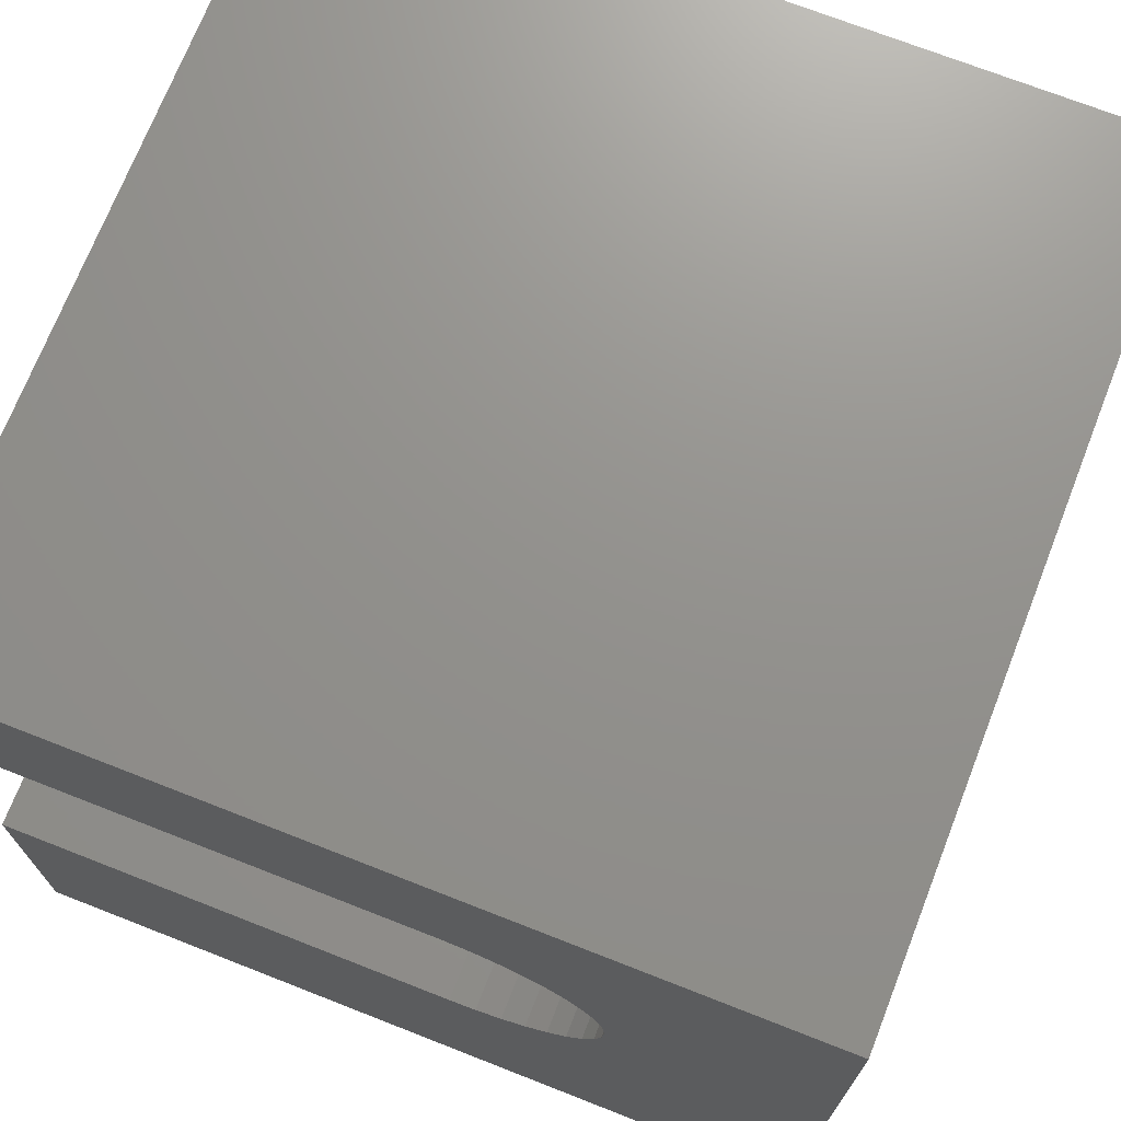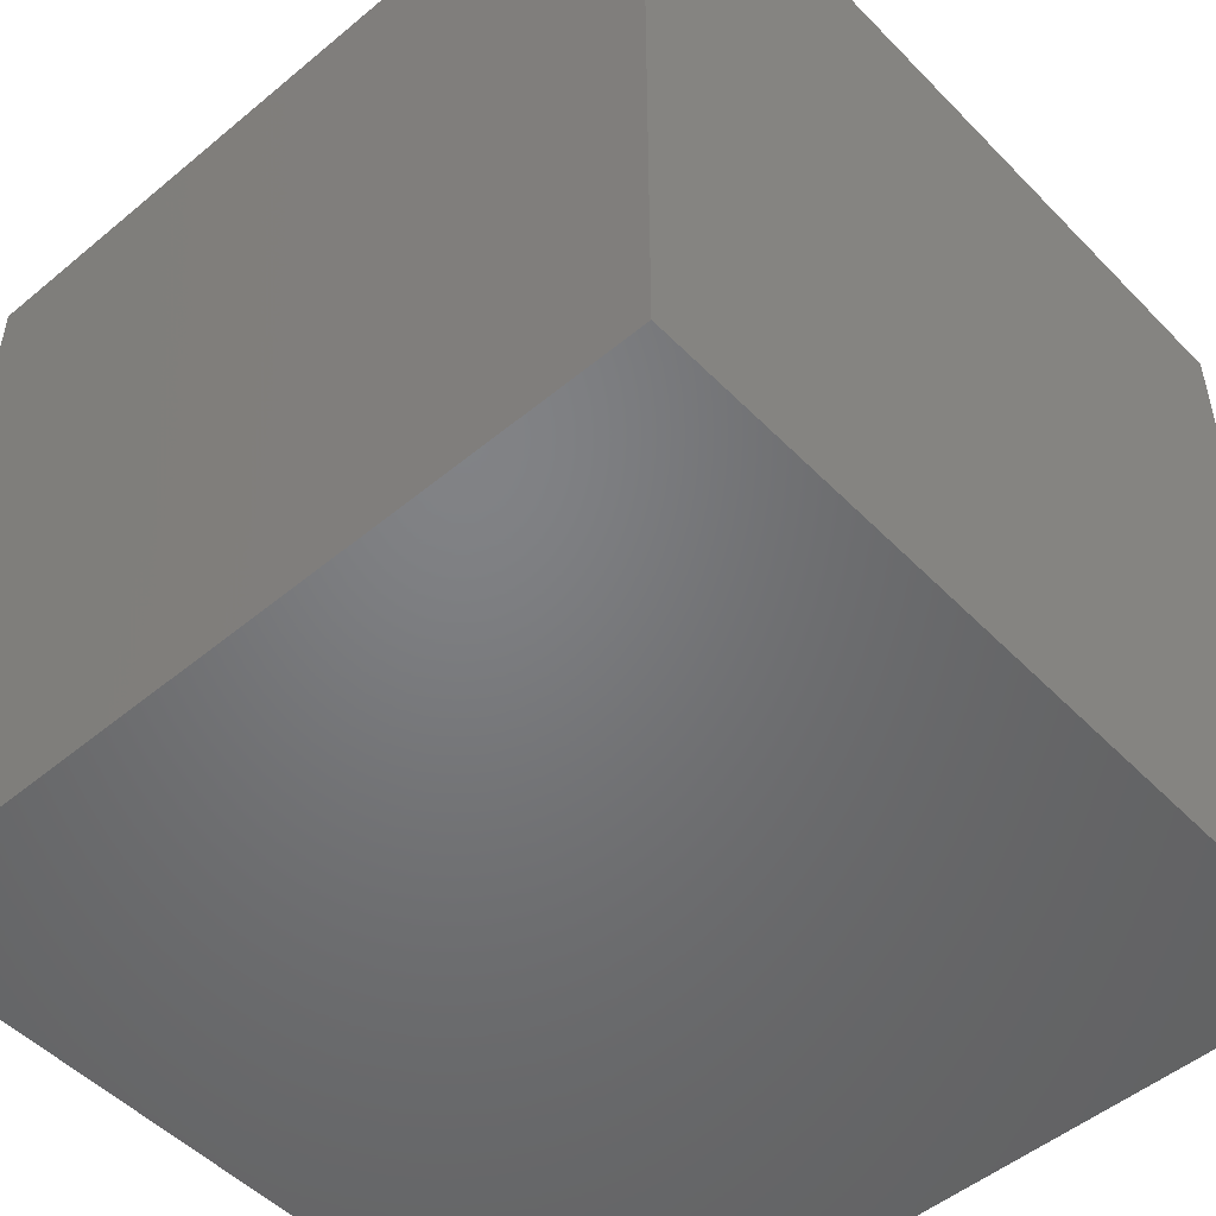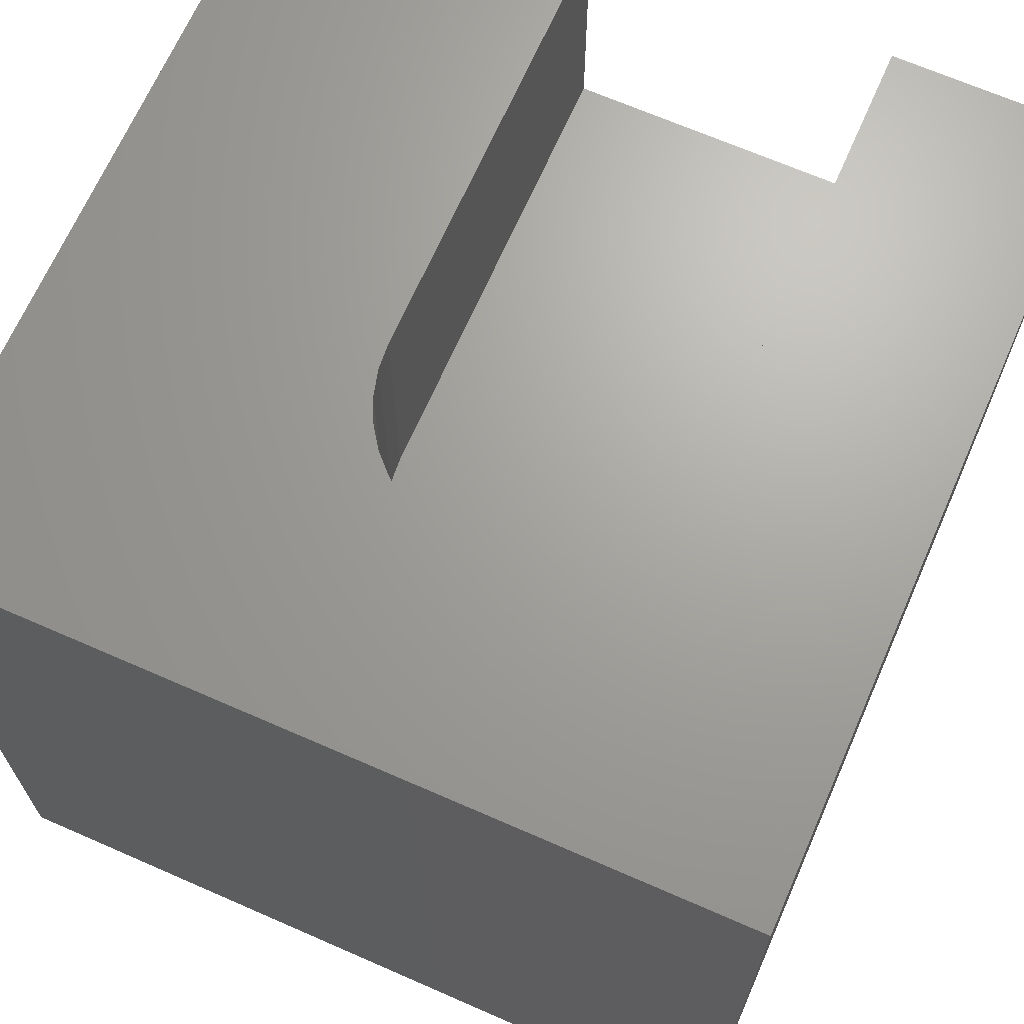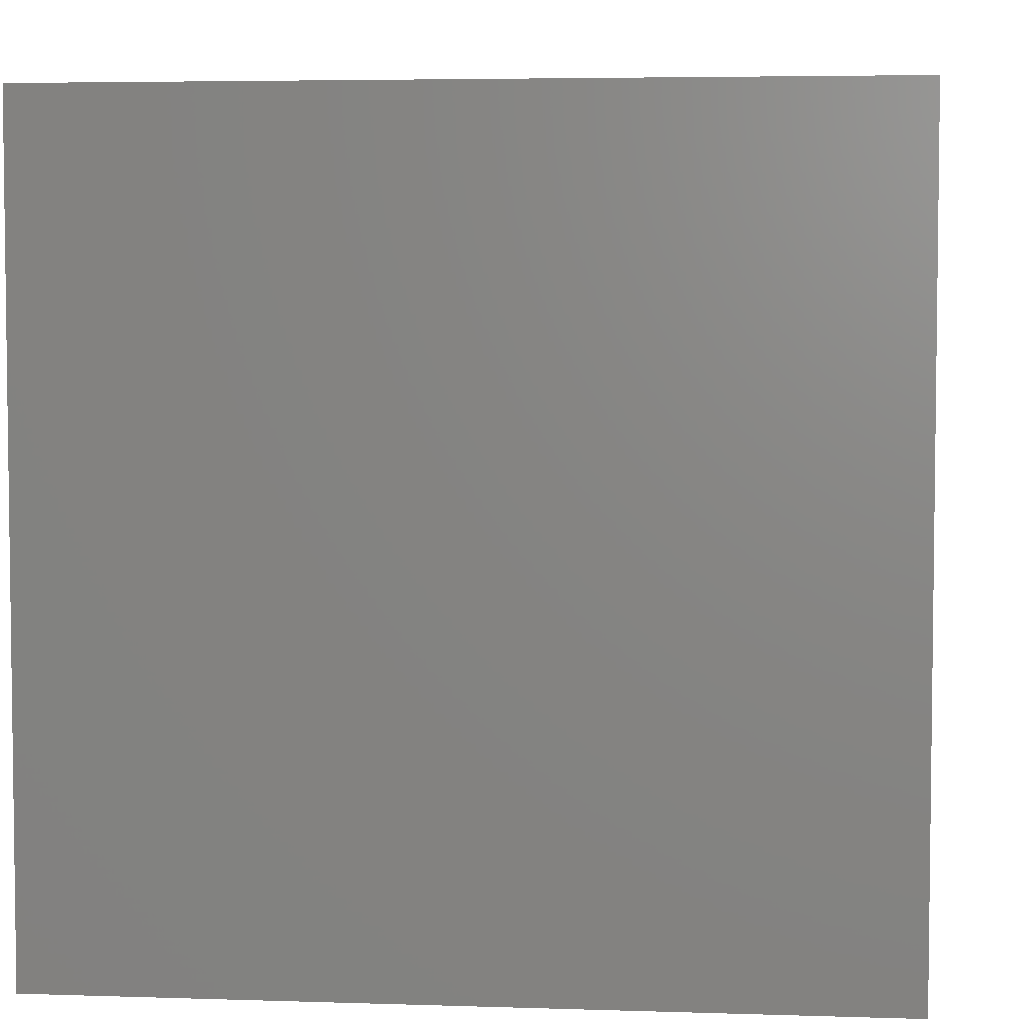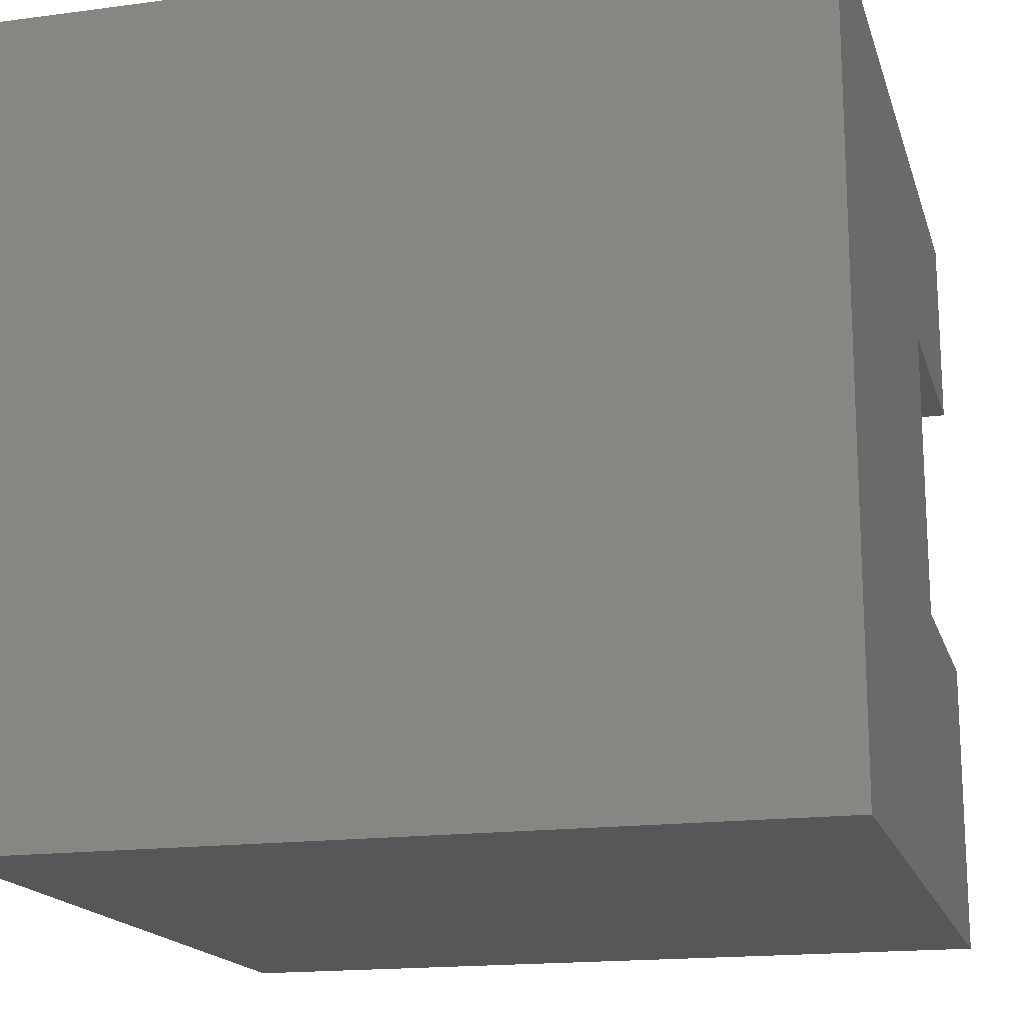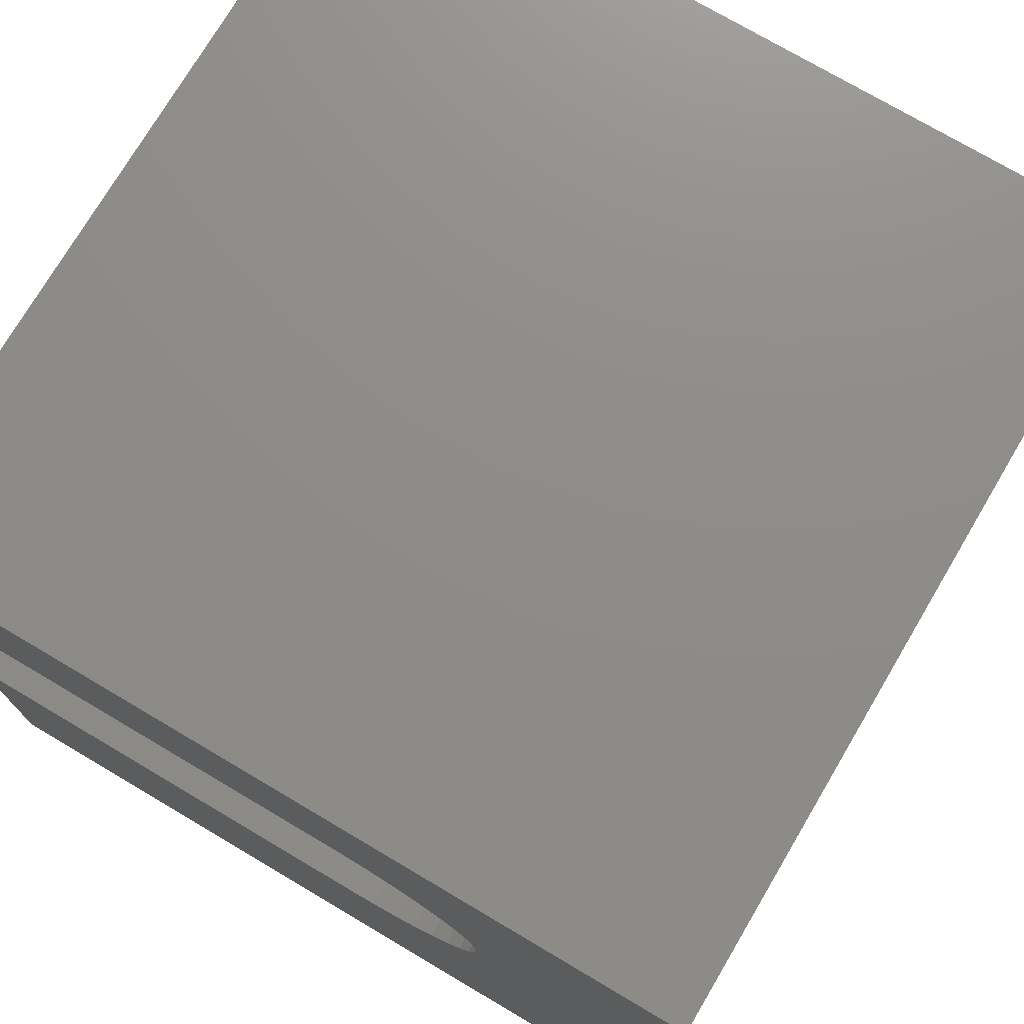
<metadata>
{"format":"stl","ext":"stl","renderer":"f3d","projection":"perspective","resolution":1024,"background":"white","views":[{"elev":71.7,"azim":21.4,"up":"+Y"},{"elev":-50.7,"azim":132.2,"up":"+Y"},{"elev":67.8,"azim":113.7,"up":"+Z"},{"elev":4.6,"azim":-174.0,"up":"+Z"},{"elev":-17.1,"azim":-165.1,"up":"+Y"},{"elev":74.6,"azim":30.6,"up":"+Y"}]}
</metadata>
<code>
# stl→obj: 50 verts, 96 faces
v 0 7.525 10
v 0 10 10
v 0 7.525 6.828
v 0 10 0
v 0 3.799 6.828
v 0 0 0
v 0 3.799 10
v 0 0 10
v 7.35 5.025 10
v 7.213 4.731 10
v 10 0 10
v 6.531 4.049 10
v 6.236 3.912 10
v 10 10 10
v 5.599 7.525 10
v 5.923 7.497 10
v 7.026 4.465 10
v 6.797 4.235 10
v 6.236 7.413 10
v 6.531 7.275 10
v 6.797 7.089 10
v 7.026 6.86 10
v 7.213 6.594 10
v 7.35 6.299 10
v 7.434 5.986 10
v 7.462 5.662 10
v 7.434 5.339 10
v 5.599 3.799 10
v 5.923 3.828 10
v 10 10 0
v 10 0 0
v 5.599 7.525 6.828
v 5.599 3.799 6.828
v 5.923 3.828 6.828
v 6.236 3.912 6.828
v 6.531 4.049 6.828
v 6.797 4.235 6.828
v 7.026 4.465 6.828
v 7.462 5.662 6.828
v 7.434 5.986 6.828
v 7.35 6.299 6.828
v 7.026 6.86 6.828
v 6.797 7.089 6.828
v 7.35 5.025 6.828
v 6.531 7.275 6.828
v 6.236 7.413 6.828
v 7.434 5.339 6.828
v 7.213 6.594 6.828
v 7.213 4.731 6.828
v 5.923 7.497 6.828
f 1 2 3
f 3 2 4
f 3 4 5
f 5 4 6
f 5 6 7
f 7 6 8
f 9 10 11
f 11 12 13
f 2 1 14
f 14 1 15
f 14 15 16
f 10 17 11
f 11 17 18
f 11 18 12
f 16 19 14
f 14 19 20
f 14 20 21
f 21 22 14
f 14 22 23
f 14 23 24
f 24 25 14
f 14 25 26
f 14 26 11
f 11 26 27
f 11 27 9
f 7 8 28
f 28 8 11
f 28 11 29
f 29 11 13
f 30 14 31
f 31 14 11
f 4 30 6
f 6 30 31
f 14 30 2
f 2 30 4
f 31 11 6
f 6 11 8
f 32 3 5
f 5 33 32
f 32 33 34
f 32 34 35
f 35 36 32
f 32 36 37
f 32 37 38
f 39 40 41
f 42 43 44
f 44 43 45
f 44 45 46
f 44 47 42
f 42 47 39
f 42 39 48
f 48 39 41
f 38 49 32
f 32 49 44
f 32 44 50
f 50 44 46
f 3 32 1
f 1 32 15
f 33 28 29
f 33 29 34
f 34 29 13
f 34 13 35
f 35 13 12
f 35 12 36
f 36 12 18
f 36 18 37
f 37 18 17
f 37 17 38
f 38 17 10
f 38 10 49
f 49 10 9
f 49 9 44
f 44 9 27
f 44 27 47
f 47 27 26
f 47 26 39
f 39 26 25
f 39 25 40
f 40 25 24
f 40 24 41
f 41 24 23
f 41 23 48
f 48 23 22
f 48 22 42
f 42 22 21
f 42 21 43
f 43 21 20
f 43 20 45
f 45 20 19
f 45 19 46
f 46 19 16
f 46 16 50
f 50 16 15
f 50 15 32
f 33 5 28
f 28 5 7

</code>
